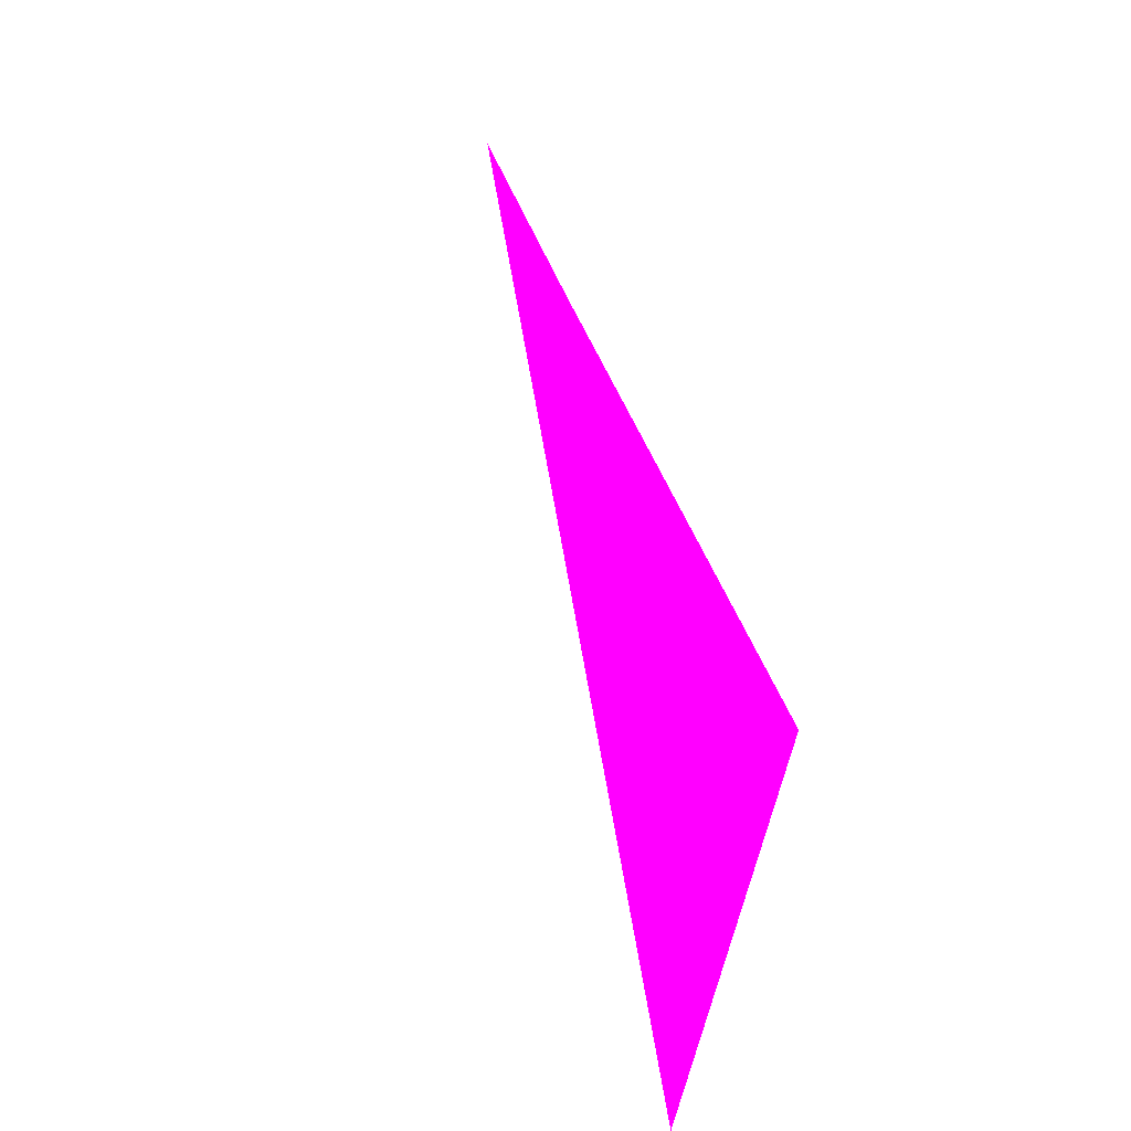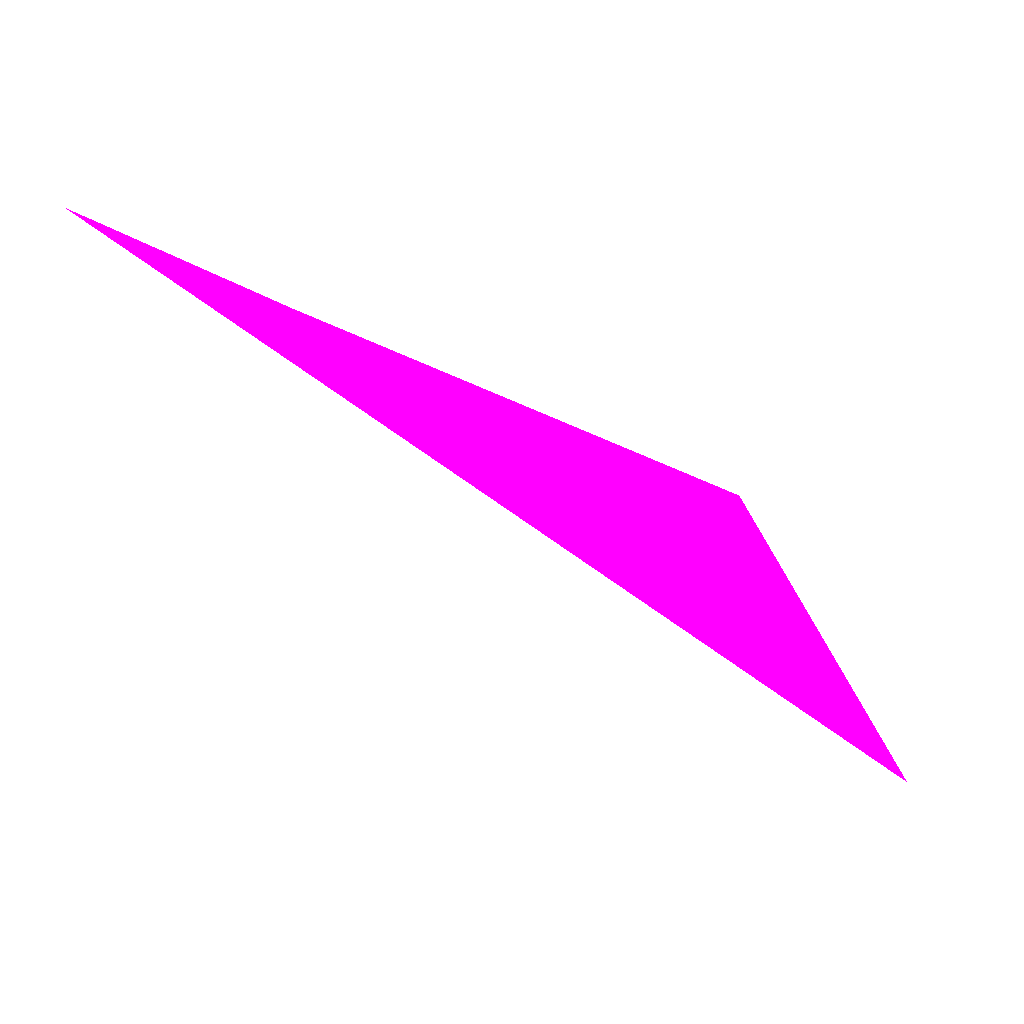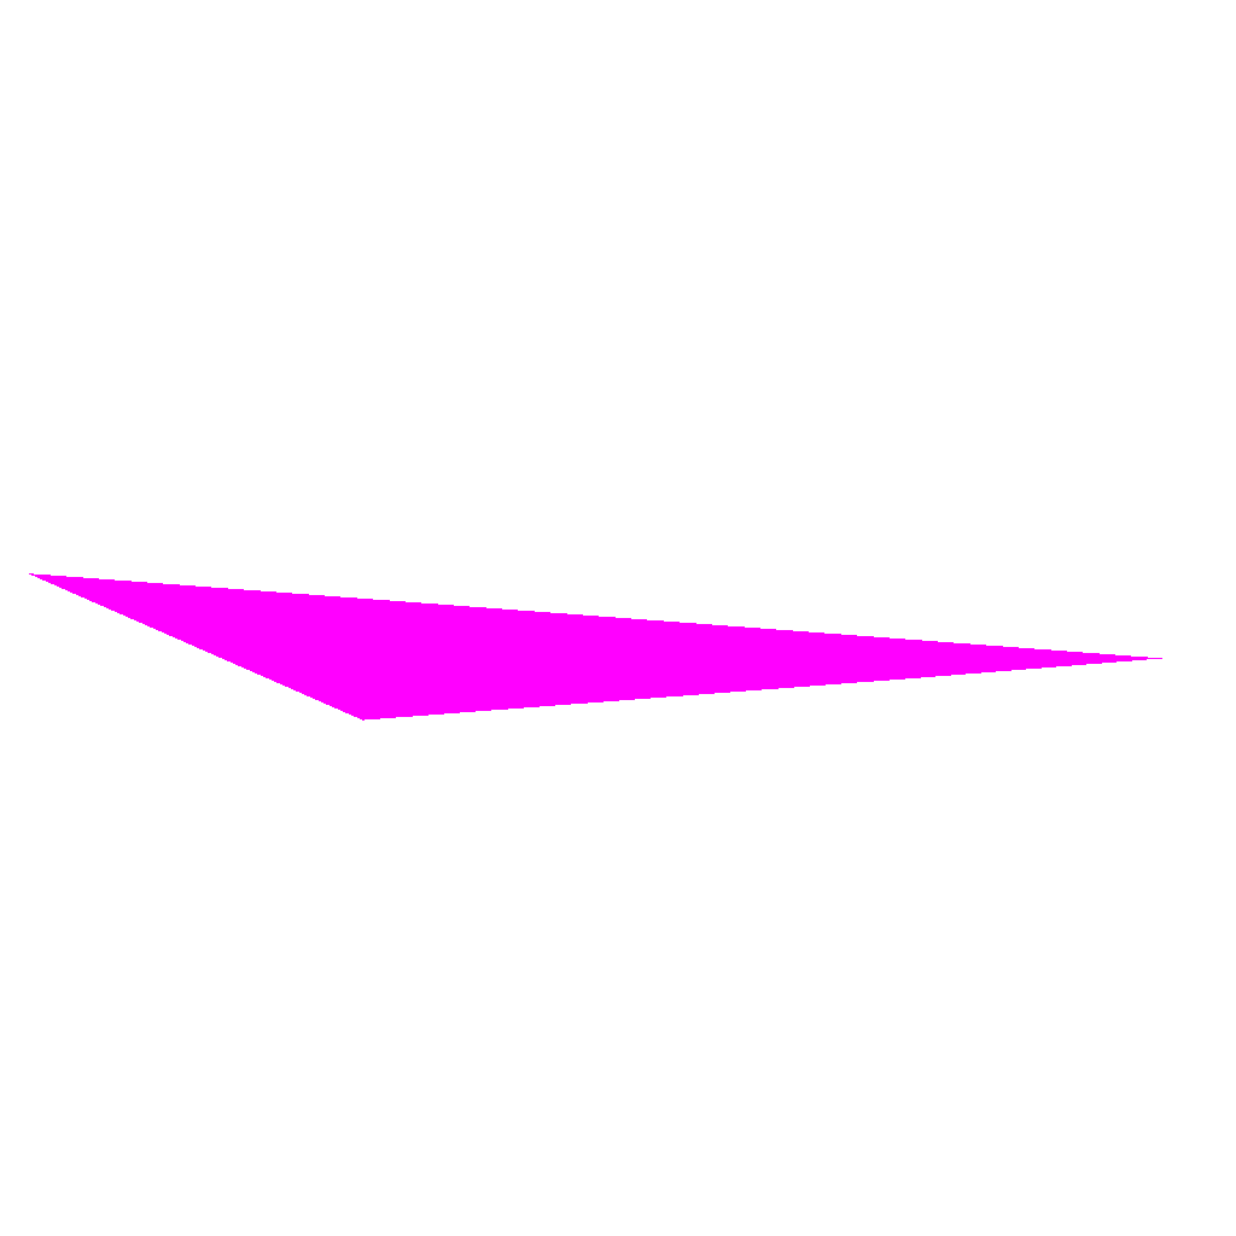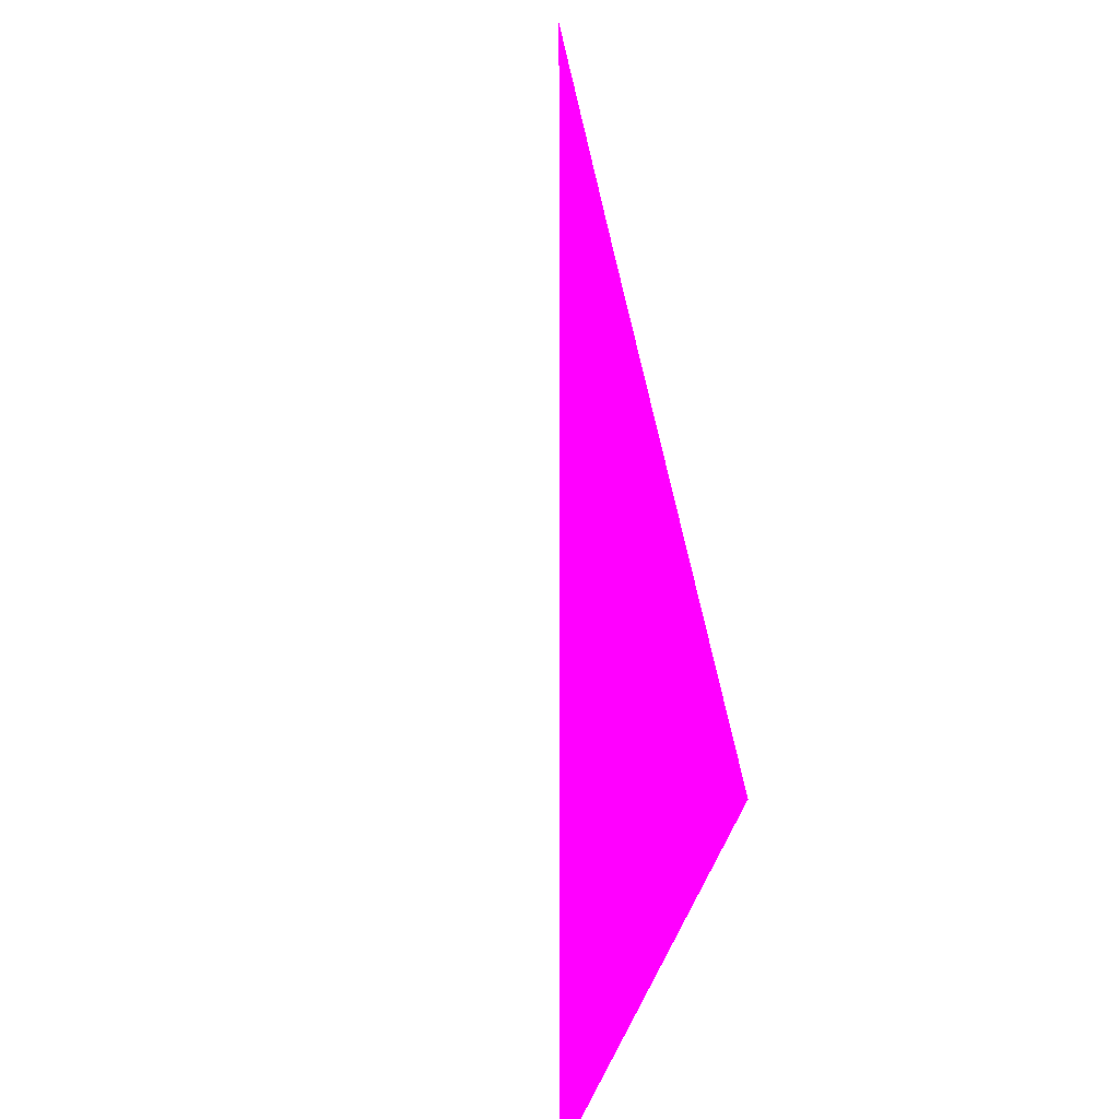
<metadata>
{"format":"obj","ext":"obj","renderer":"f3d","projection":"perspective","resolution":1024,"background":"white","views":[{"elev":22.6,"azim":65.4,"up":"+Y"},{"elev":53.2,"azim":6.4,"up":"+Y"},{"elev":61.3,"azim":145.6,"up":"+Z"},{"elev":45.7,"azim":75.7,"up":"+Y"}]}
</metadata>
<code>
o geometry_0
v 6.125e+05 5.855e+06 648 1 0 1
v 6.125e+05 5.855e+06 648 1 0 1
v 6.125e+05 5.855e+06 648 1 0 1
v 6.125e+05 5.855e+06 648 1 0 1
v 6.125e+05 5.855e+06 654.3 1 0 1
f 5 4 2
f 1 5 3
f 1 2 4
f 1 3 2
f 3 5 2
f 5 1 4

</code>
